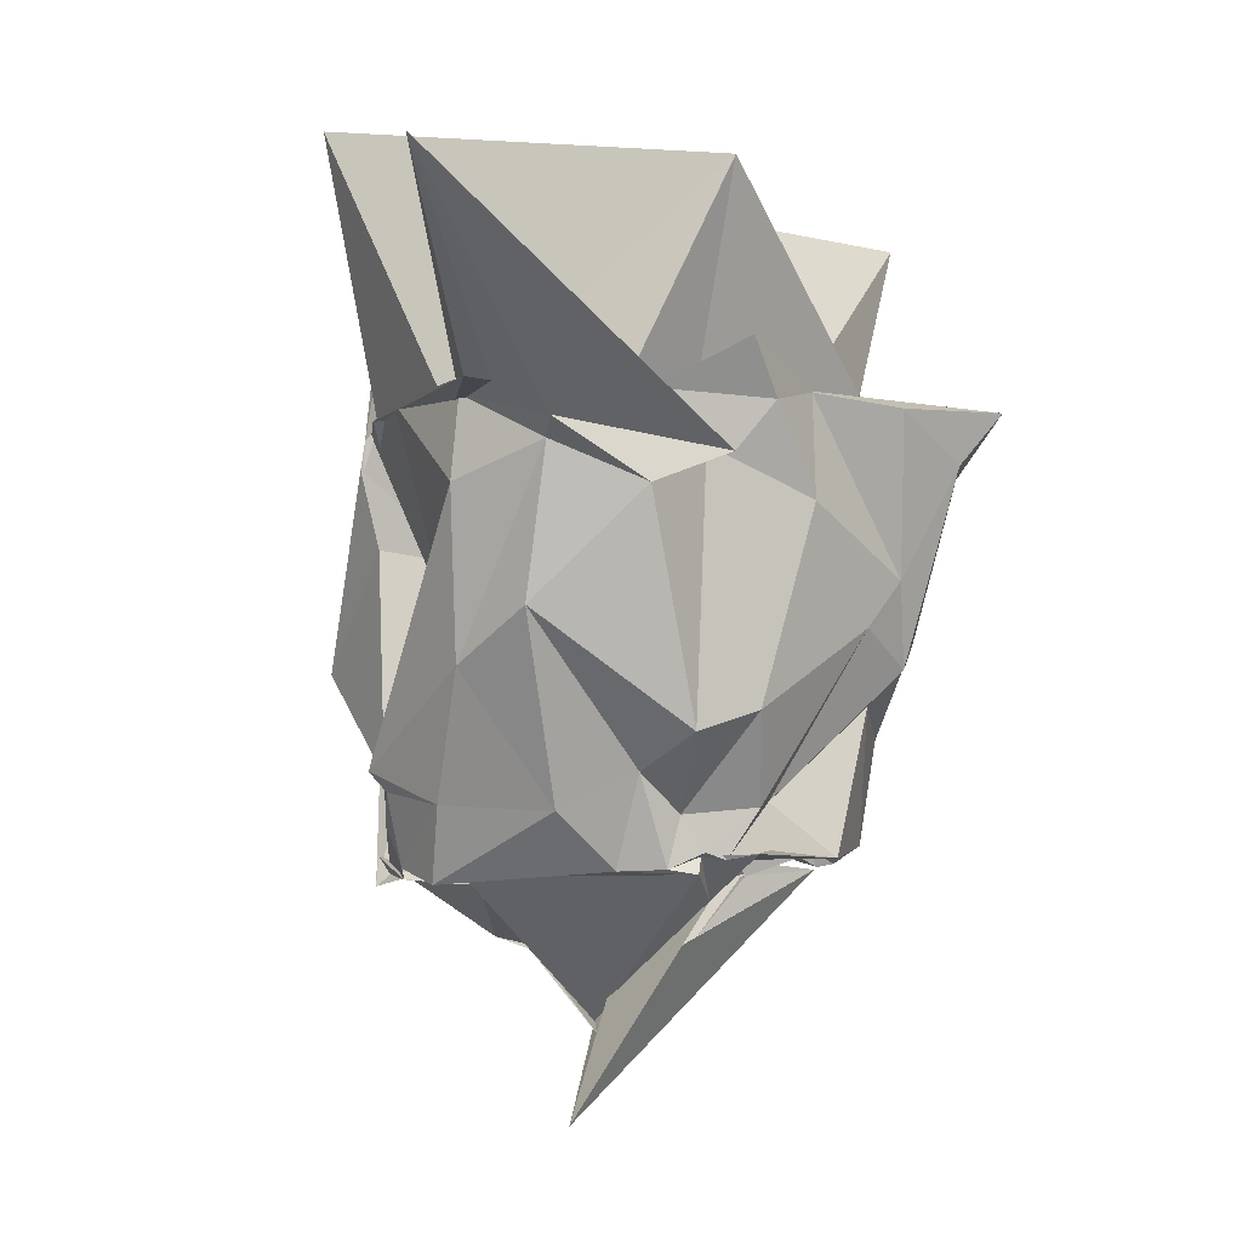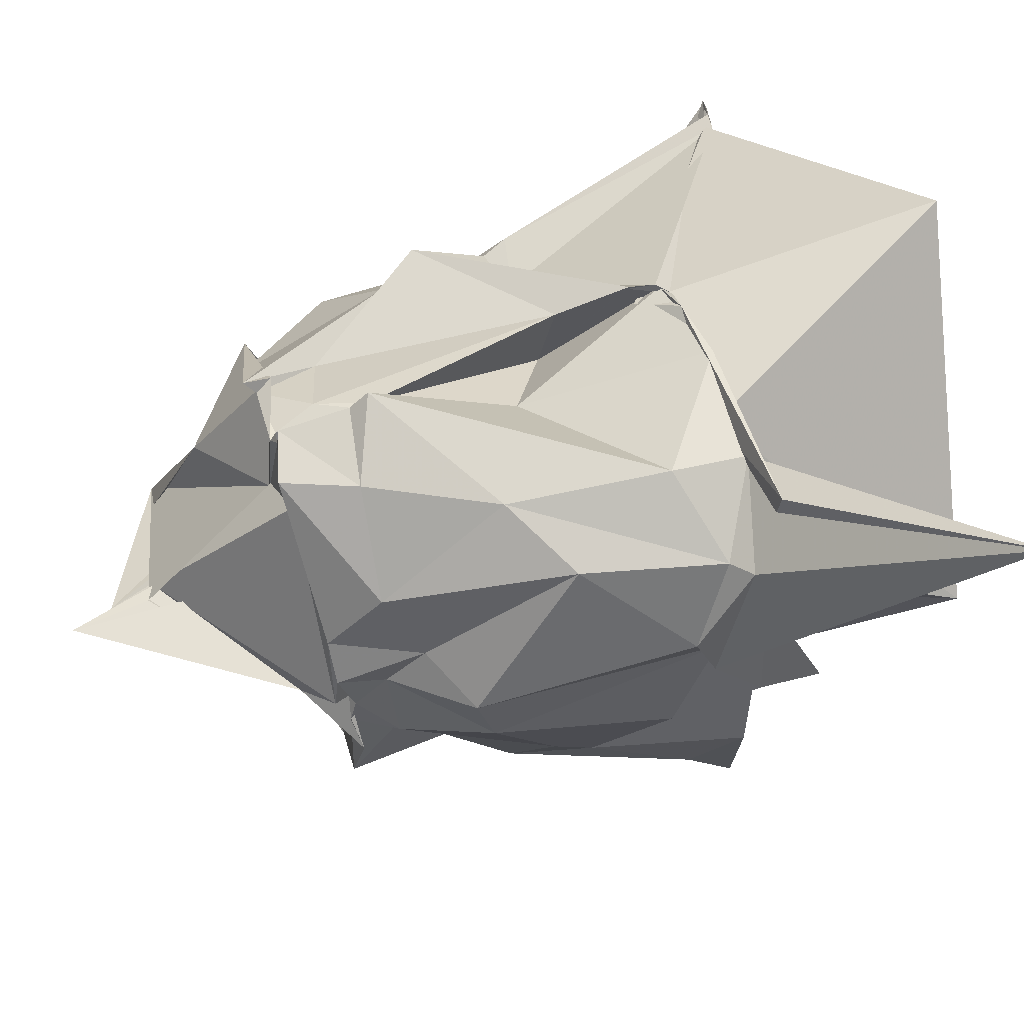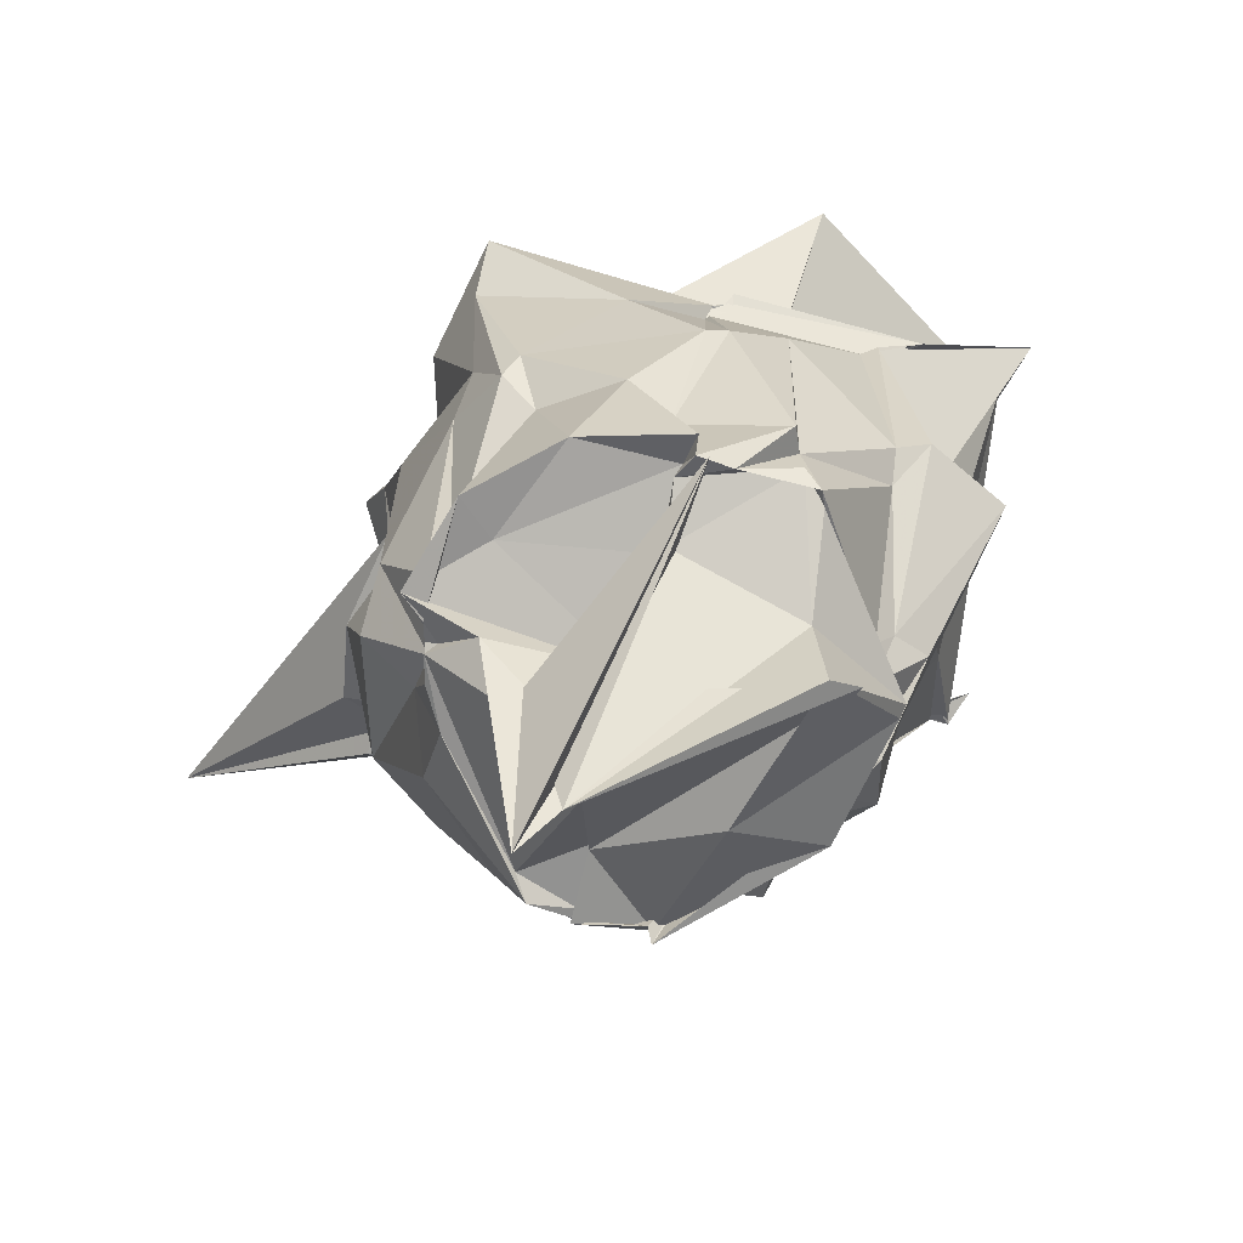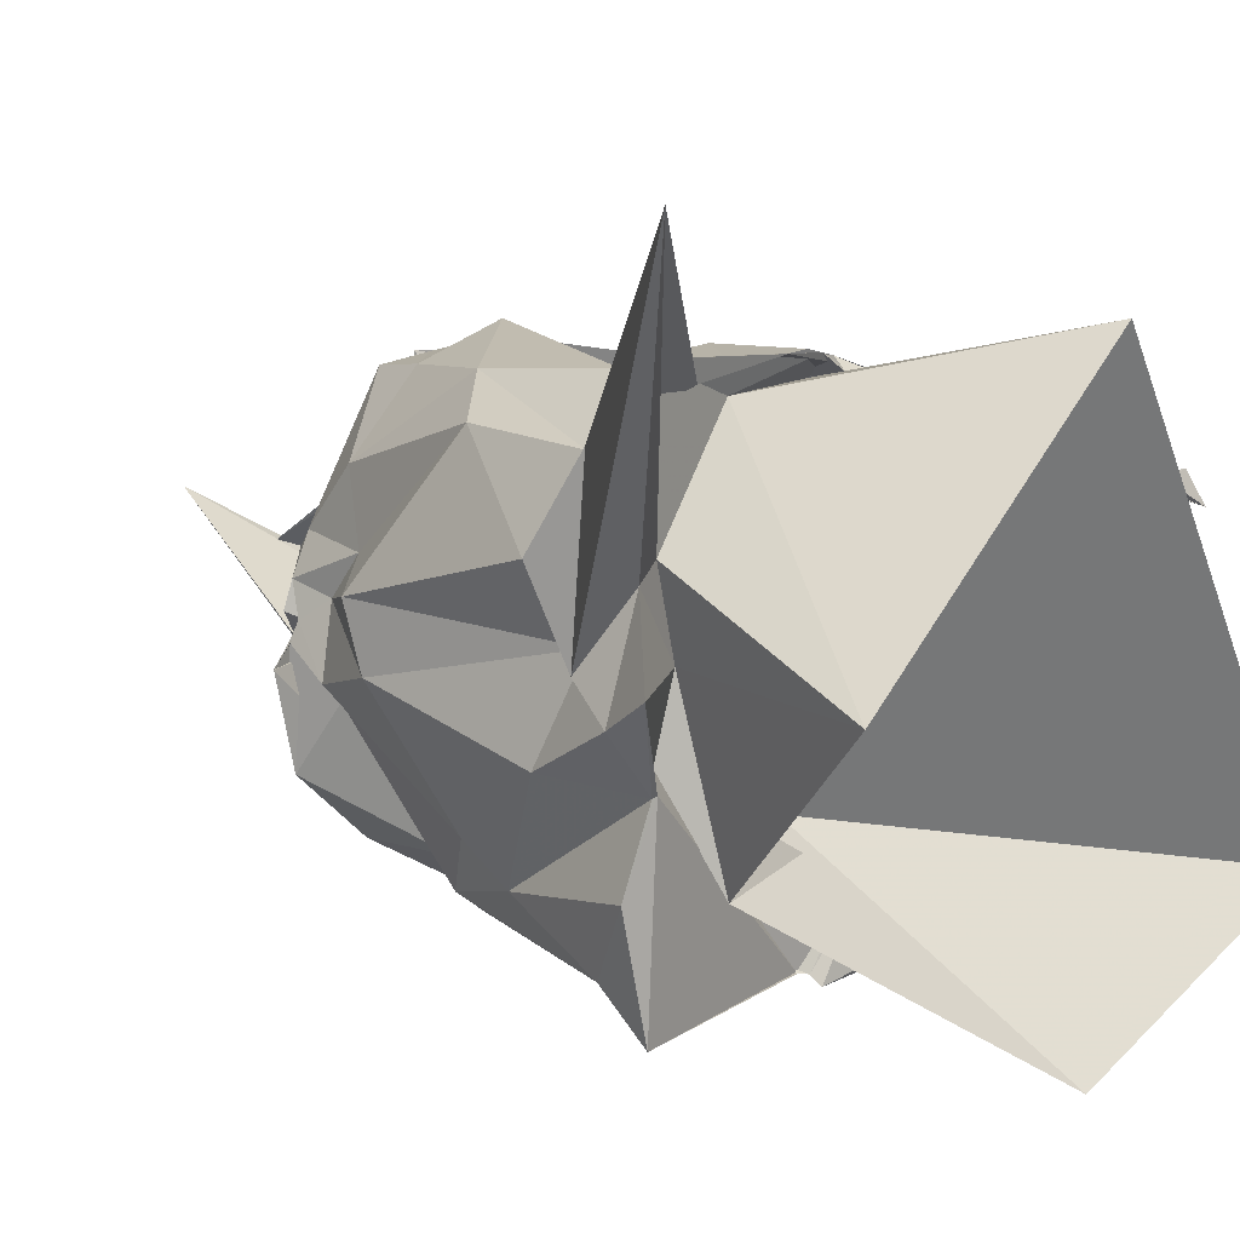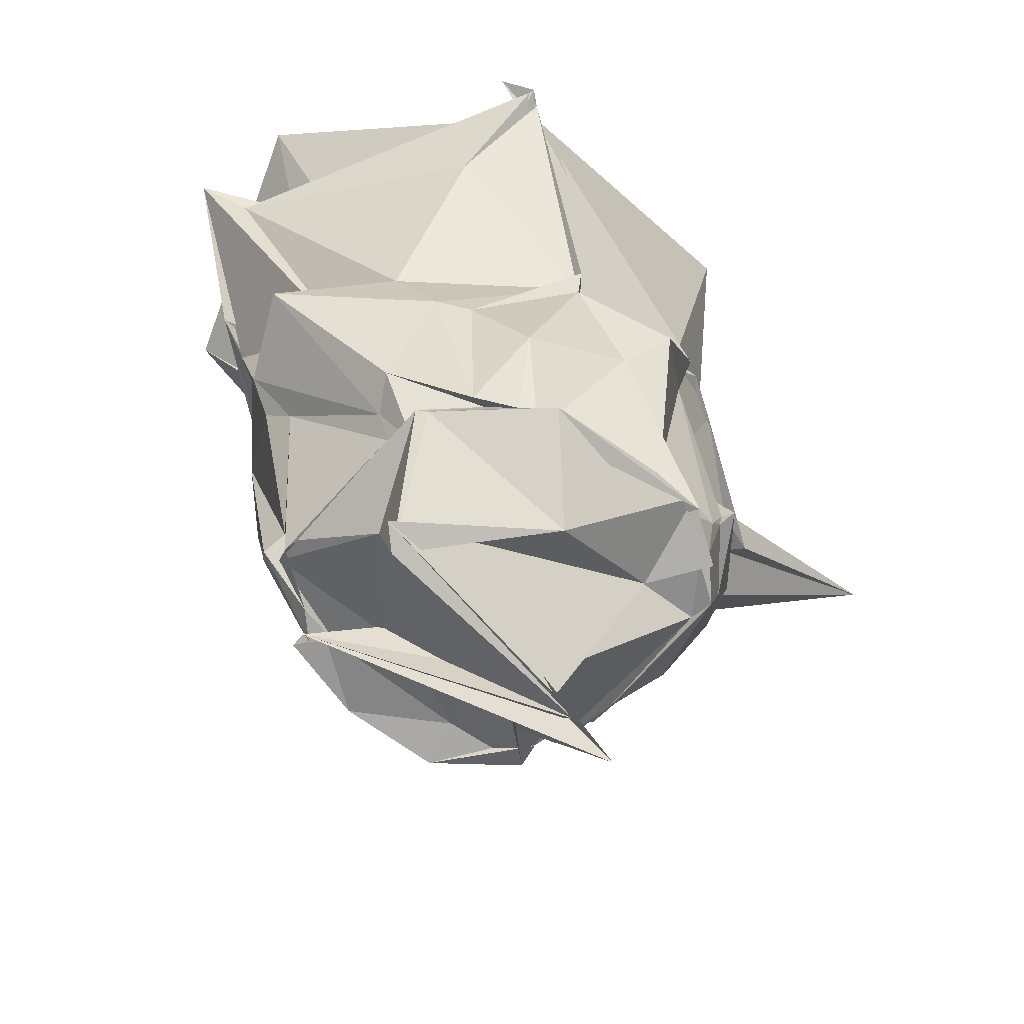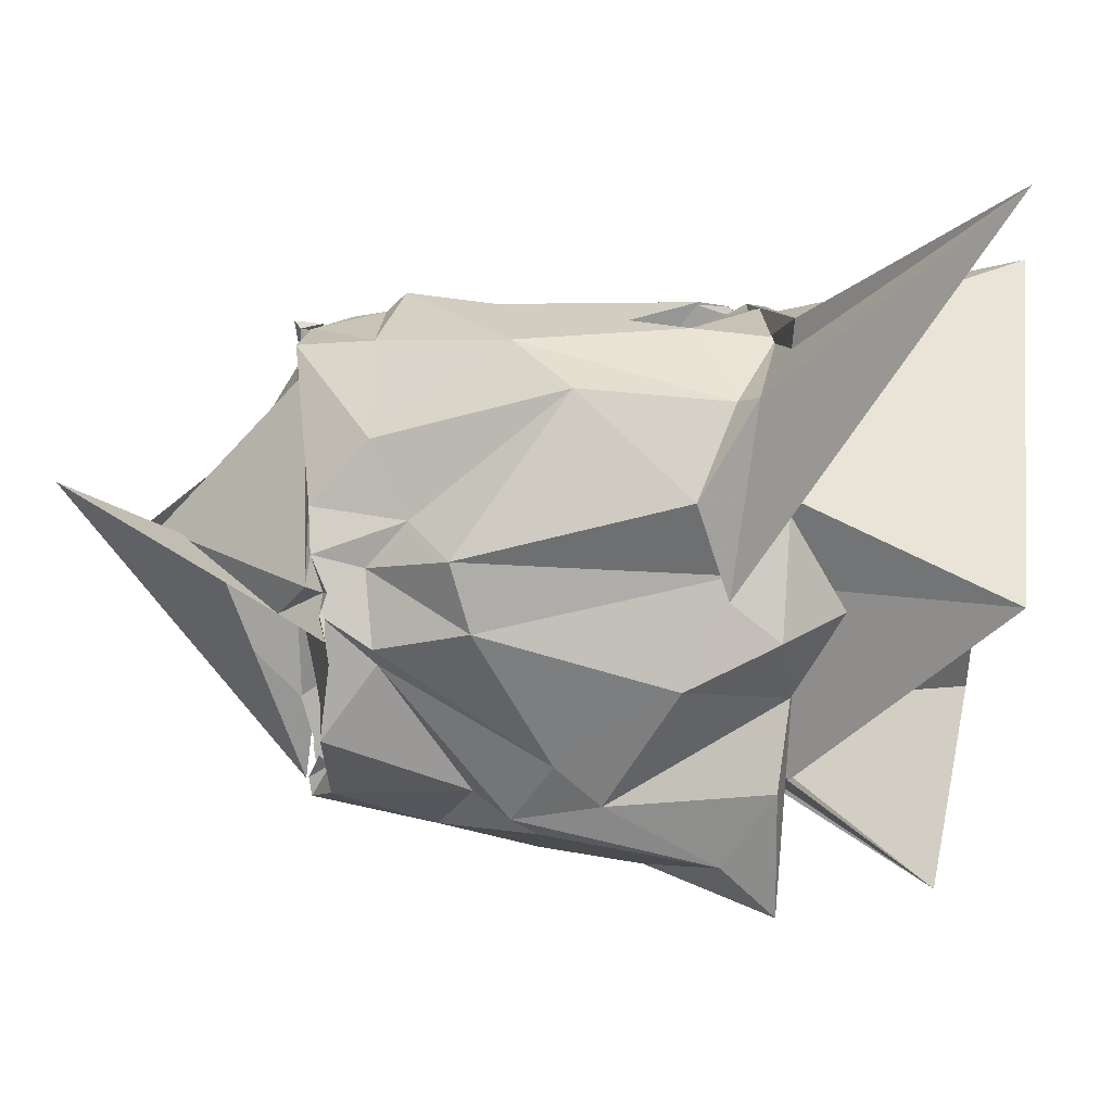
<metadata>
{"format":"obj","ext":"obj","renderer":"f3d","projection":"perspective","resolution":1024,"background":"white","views":[{"elev":-1.4,"azim":-115.4,"up":"+Z"},{"elev":56.6,"azim":-105.8,"up":"+Y"},{"elev":-74.9,"azim":-12.8,"up":"+Z"},{"elev":9.6,"azim":-50.8,"up":"+Y"},{"elev":-63.9,"azim":103.5,"up":"+Z"},{"elev":10.6,"azim":-92.0,"up":"+Y"}]}
</metadata>
<code>
v -0.8649 -0.768 0.8642
v -1.467 -0.02537 -1.37
v 0.6536 0.1339 1.324
v 0.7734 0.5903 1.766
v 0.7018 0.5622 1.771
v -0.6729 1.146 0.9891
v -0.664 1.151 0.8464
v -0.6687 1.114 1.013
v -1.166 1.193 1.12
v -1.741 1.113 1.111
v -2.263 0.9152 0.9858
v -2.211 0.01141 0.8686
v -2.282 -0.1606 1.096
v -2.072 -0.4485 1.156
v -2.181 -0.8587 1.092
v -2.036 -1.472 1.107
v -0.9056 -1.419 1.009
v -0.8096 -1.418 1.007
v -0.838 -1.442 1.03
v 0.1407 -1.452 1.072
v 0.7701 -1.468 1.69
v 0.6388 -1.227 1.524
v 0.09826 0.6522 0.4019
v 0.1645 0.6893 0.4572
v -0.09326 0.6161 0.421
v -0.6667 1.166 0.8537
v -0.5636 0.5942 0.4262
v -1.006 0.8751 0.1916
v -1.753 1.157 0.7297
v -2.153 0.8821 0.8987
v -2.313 0.4662 0.7137
v -2.146 0.1172 0.8964
v -2.212 -0.3897 0.6656
v -1.967 -0.9672 0.3293
v -2.04 -1.236 0.8557
v -1.334 -1.422 0.5581
v -0.9374 -1.356 0.921
v -0.9198 -1.374 0.9539
v -0.1629 -1.357 0.9327
v -0.07965 -1.401 0.9838
v 0.185 -0.6917 0.3444
v 0.3993 -0.3101 0.3489
v 0.3086 0.1041 -0.1085
v 0.1085 0.6564 0.3286
v -0.1041 1.104 -0.09619
v -0.6622 1.071 0.4825
v -0.9999 1.173 -0.5387
v -0.9935 1.246 -0.5369
v -1.688 1.103 -0.06404
v -2.045 0.9309 0.1946
v -2.207 0.1982 -0.3475
v -2.189 -0.1274 -0.2555
v -2.007 -0.7721 0.1121
v -1.836 -1.059 -0.07702
v -1.772 -1.147 0.04511
v -0.9751 -1.439 0.07723
v -0.8629 -1.448 0.1544
v -0.5643 -1.43 0.4375
v -0.02481 -1.136 -0.1131
v 0.1466 -1.168 0.01022
v 0.5693 -0.9432 0.1094
v 0.3697 -0.07586 -0.03063
v 0.2412 0.4045 -0.5154
v -0.1064 0.8464 -0.2612
v -0.541 0.9272 -0.7055
v -0.9007 1.125 -0.7888
v -0.9935 1.159 -0.631
v -1.383 1.067 -0.6786
v -1.793 0.6773 -0.6965
v -1.916 0.329 -0.5266
v -1.884 0.1126 -0.7184
v -1.978 -0.2378 -0.6885
v -1.886 -0.3251 -0.6694
v -1.654 -0.9716 -0.2461
v -1.291 -1.225 -0.4087
v -1.076 -1.103 -0.5958
v -0.5511 -1.242 -0.7038
v -0.5014 -1.115 -0.6528
v -0.01438 -0.9841 -0.2315
v 0.089 -0.4317 -0.7273
v 0.2735 -0.3515 -0.642
v 0.1439 0.08544 -0.9079
v -0.06596 0.3717 -1.004
v -0.6594 1.082 -1.08
v -0.6904 1.022 -1.024
v -0.978 1.072 -0.9942
v -0.9754 1.078 -0.9789
v -1.235 1.031 -1.042
v -1.762 0.3721 -0.9692
v -1.874 0.1735 -0.96
v -1.914 0.005818 -0.8872
v -1.938 -0.08811 -0.9212
v -1.906 -0.6692 -0.9276
v -1.5 -1.017 -0.9002
v -0.974 -1.173 -1.016
v -0.9674 -1.083 -1.03
v -0.7879 -1.058 -1.003
v -0.4117 -1.057 -1.035
v -0.002781 -0.41 -0.8642
v 0.01454 -0.2654 -0.9931
v 0.06028 0.1224 -0.862
v 0.02841 0.2971 -0.8989
v 0.8634 0.5704 1.764
v 0.8723 0.5969 1.771
v 0.9493 0.4221 1.831
v -0.697 1.081 1.071
v -0.8532 1.175 1.062
v -2.094 1.236 1.149
v -3.029 1.86 1.973
v -2.129 0.3818 1.138
v -2.369 -0.002188 1.36
v -2.049 -0.4394 1.165
v -0.903 -1.418 0.9961
v -0.8508 -1.434 1.027
v -0.8177 -1.488 1.069
v 0.04267 -1.359 1.148
v 0.5454 -0.9155 1.504
v -0.08431 -0.4142 1.002
v 0.7152 0.5649 1.732
v -0.6872 1.051 0.8795
v -1.466 1.043 1.048
v -1.966 0.4603 1.091
v -1.776 0.008634 1.033
v -1.847 -0.3917 0.9803
v -0.5648 -1.087 1.05
v -0.5547 -1.137 1.064
v -0.5848 -0.9743 0.9357
v 0.77 -1.068 2.447
v -0.7142 1.368 2.408
v -2.128 -0.03803 2.181
v -1.641 -0.9409 1.201
v -0.3906 -1.853 2.101
v 0.01383 0.5001 -0.9688
v -0.6541 1.067 -0.9423
v -1.026 1.085 -1.028
v -1.002 1.021 -0.9939
v -1.31 0.9121 -1.001
v -1.905 0.03384 -0.9845
v -1.857 -0.002017 -0.9075
v -2.062 -0.1864 -0.8902
v -1.722 -0.4987 -0.8752
v -1.004 -1.014 -0.9251
v -1.031 -0.9591 -0.976
v -0.499 -1.119 -0.9557
v -0.3817 -0.9817 -1.013
v 0.1752 -0.207 -0.9823
v 0.1604 -0.1438 -1.004
v -0.4854 0.4066 -1.349
v -1.023 0.717 -1.064
v -0.9785 0.6668 -1.049
v -1.069 0.1534 -1.706
v -1.692 -0.1302 -1.119
v -1.018 -0.1113 -1.073
v -1.012 -0.6213 -0.9816
v -0.998 -0.6762 -1.06
v -0.3379 -0.5218 -1.235
v -0.2664 -0.4171 -1.646
v -0.1159 -0.4001 -1.584
v -1.176 0.1936 -1.749
v -1.39 0.4279 -2.135
v -0.9075 -1.104 -1.045
v -1.221 0.2722 -1.934
f 3 23 4
f 4 23 24
f 4 24 5
f 5 24 25
f 5 25 6
f 6 25 26
f 6 26 7
f 7 26 27
f 7 27 8
f 8 27 28
f 8 28 9
f 9 28 29
f 9 29 10
f 10 29 30
f 10 30 11
f 11 30 31
f 11 31 12
f 12 31 32
f 12 32 13
f 13 32 33
f 13 33 14
f 14 33 34
f 14 34 15
f 15 34 35
f 15 35 16
f 16 35 36
f 16 36 17
f 17 36 37
f 17 37 18
f 18 37 38
f 18 38 19
f 19 38 39
f 19 39 20
f 20 39 40
f 20 40 21
f 21 40 41
f 21 41 22
f 22 41 42
f 22 42 3
f 3 42 23
f 23 43 24
f 24 43 44
f 24 44 25
f 25 44 45
f 25 45 26
f 26 45 46
f 26 46 27
f 27 46 47
f 27 47 28
f 28 47 48
f 28 48 29
f 29 48 49
f 29 49 30
f 30 49 50
f 30 50 31
f 31 50 51
f 31 51 32
f 32 51 52
f 32 52 33
f 33 52 53
f 33 53 34
f 34 53 54
f 34 54 35
f 35 54 55
f 35 55 36
f 36 55 56
f 36 56 37
f 37 56 57
f 37 57 38
f 38 57 58
f 38 58 39
f 39 58 59
f 39 59 40
f 40 59 60
f 40 60 41
f 41 60 61
f 41 61 42
f 42 61 62
f 42 62 23
f 23 62 43
f 43 63 44
f 44 63 64
f 44 64 45
f 45 64 65
f 45 65 46
f 46 65 66
f 46 66 47
f 47 66 67
f 47 67 48
f 48 67 68
f 48 68 49
f 49 68 69
f 49 69 50
f 50 69 70
f 50 70 51
f 51 70 71
f 51 71 52
f 52 71 72
f 52 72 53
f 53 72 73
f 53 73 54
f 54 73 74
f 54 74 55
f 55 74 75
f 55 75 56
f 56 75 76
f 56 76 57
f 57 76 77
f 57 77 58
f 58 77 78
f 58 78 59
f 59 78 79
f 59 79 60
f 60 79 80
f 60 80 61
f 61 80 81
f 61 81 62
f 62 81 82
f 62 82 43
f 43 82 63
f 63 83 64
f 64 83 84
f 64 84 65
f 65 84 85
f 65 85 66
f 66 85 86
f 66 86 67
f 67 86 87
f 67 87 68
f 68 87 88
f 68 88 69
f 69 88 89
f 69 89 70
f 70 89 90
f 70 90 71
f 71 90 91
f 71 91 72
f 72 91 92
f 72 92 73
f 73 92 93
f 73 93 74
f 74 93 94
f 74 94 75
f 75 94 95
f 75 95 76
f 76 95 96
f 76 96 77
f 77 96 97
f 77 97 78
f 78 97 98
f 78 98 79
f 79 98 99
f 79 99 80
f 80 99 100
f 80 100 81
f 81 100 101
f 81 101 82
f 82 101 102
f 82 102 63
f 63 102 83
f 103 104 118
f 104 119 118
f 104 105 119
f 105 120 119
f 105 106 120
f 106 107 120
f 107 121 120
f 107 108 121
f 108 122 121
f 108 109 122
f 109 110 122
f 110 123 122
f 110 111 123
f 111 124 123
f 111 112 124
f 112 113 124
f 113 125 124
f 113 114 125
f 114 126 125
f 114 115 126
f 115 116 126
f 116 127 126
f 116 117 127
f 117 118 127
f 117 103 118
f 118 119 128
f 119 129 128
f 119 120 129
f 120 121 129
f 121 130 129
f 121 122 130
f 122 123 130
f 123 131 130
f 123 124 131
f 124 125 131
f 125 132 131
f 125 126 132
f 126 127 132
f 127 128 132
f 127 118 128
f 133 148 134
f 134 148 149
f 134 149 135
f 135 149 150
f 135 150 136
f 136 150 137
f 137 150 151
f 137 151 138
f 138 151 152
f 138 152 139
f 139 152 140
f 140 152 153
f 140 153 141
f 141 153 154
f 141 154 142
f 142 154 143
f 143 154 155
f 143 155 144
f 144 155 156
f 144 156 145
f 145 156 146
f 146 156 157
f 146 157 147
f 147 157 148
f 147 148 133
f 148 158 149
f 149 158 159
f 149 159 150
f 150 159 151
f 151 159 160
f 151 160 152
f 152 160 153
f 153 160 161
f 153 161 154
f 154 161 155
f 155 161 162
f 155 162 156
f 156 162 157
f 157 162 158
f 157 158 148
f 3 4 103
f 103 4 104
f 4 5 104
f 104 5 105
f 5 6 105
f 105 6 106
f 6 7 106
f 7 8 106
f 106 8 107
f 8 9 107
f 107 9 108
f 9 10 108
f 108 10 109
f 10 11 109
f 11 12 109
f 109 12 110
f 12 13 110
f 110 13 111
f 13 14 111
f 111 14 112
f 14 15 112
f 15 16 112
f 112 16 113
f 16 17 113
f 113 17 114
f 17 18 114
f 114 18 115
f 18 19 115
f 19 20 115
f 115 20 116
f 20 21 116
f 116 21 117
f 21 22 117
f 117 22 103
f 22 3 103
f 83 133 84
f 84 133 134
f 84 134 85
f 85 134 135
f 85 135 86
f 86 135 136
f 86 136 87
f 87 136 88
f 88 136 137
f 88 137 89
f 89 137 138
f 89 138 90
f 90 138 139
f 90 139 91
f 91 139 92
f 92 139 140
f 92 140 93
f 93 140 141
f 93 141 94
f 94 141 142
f 94 142 95
f 95 142 96
f 96 142 143
f 96 143 97
f 97 143 144
f 97 144 98
f 98 144 145
f 98 145 99
f 99 145 100
f 100 145 146
f 100 146 101
f 101 146 147
f 101 147 102
f 102 147 133
f 102 133 83
f 128 129 1
f 129 130 1
f 130 131 1
f 131 132 1
f 132 128 1
f 159 158 2
f 160 159 2
f 161 160 2
f 162 161 2
f 158 162 2

</code>
